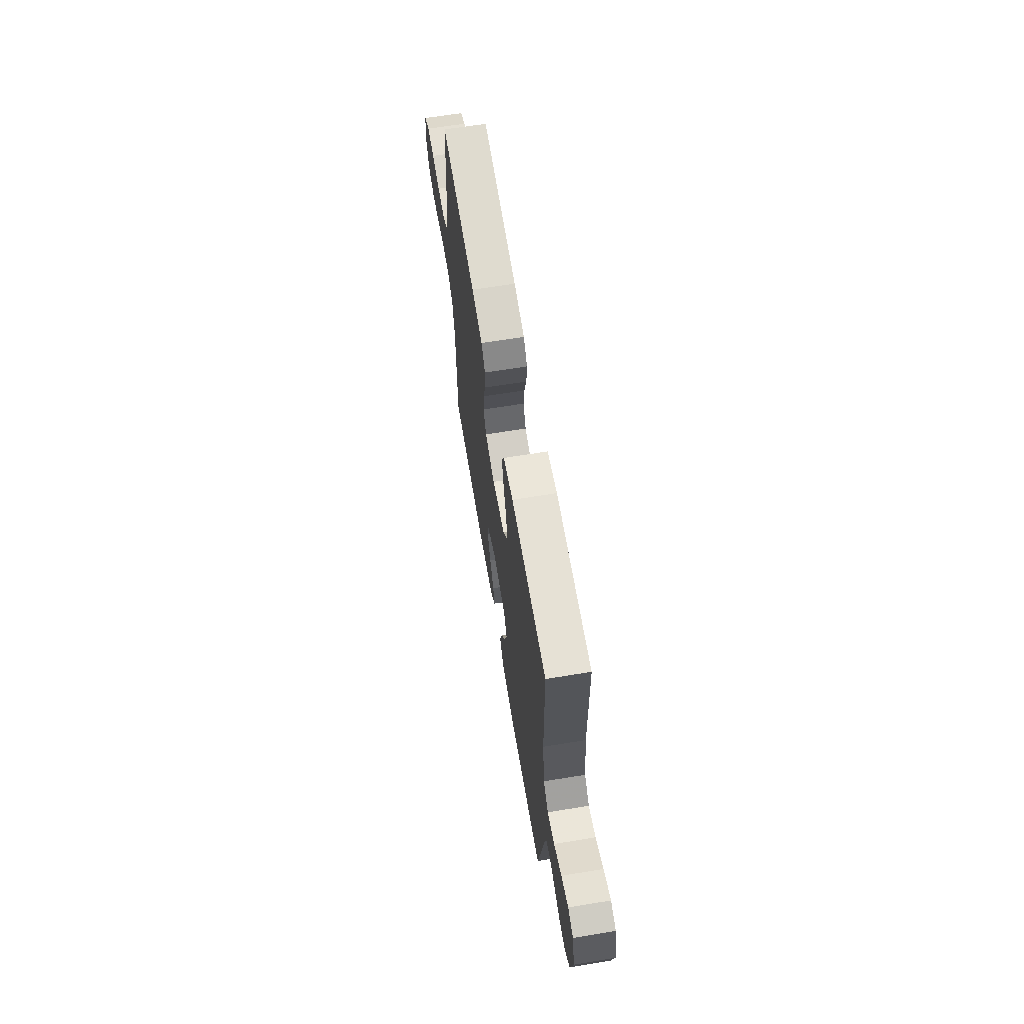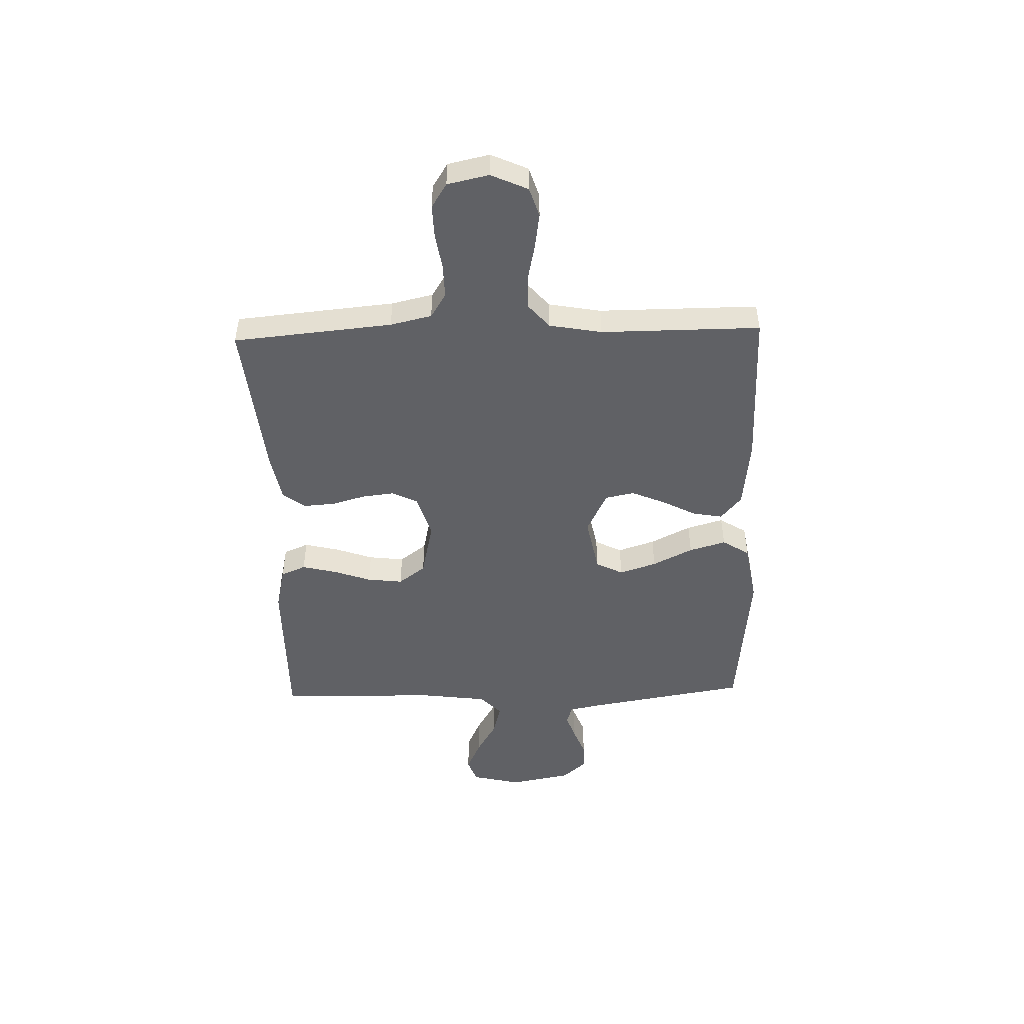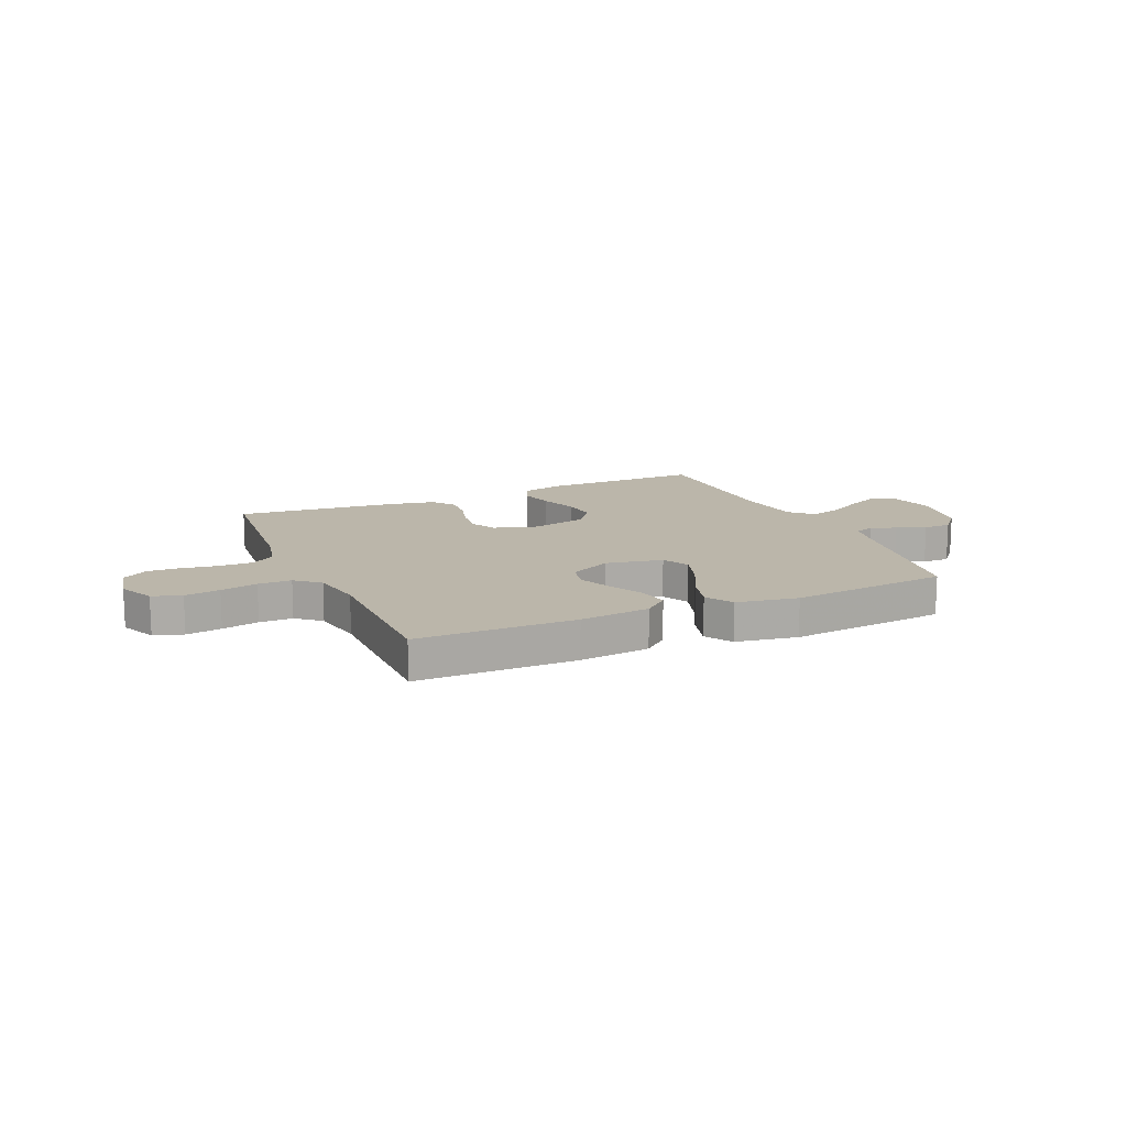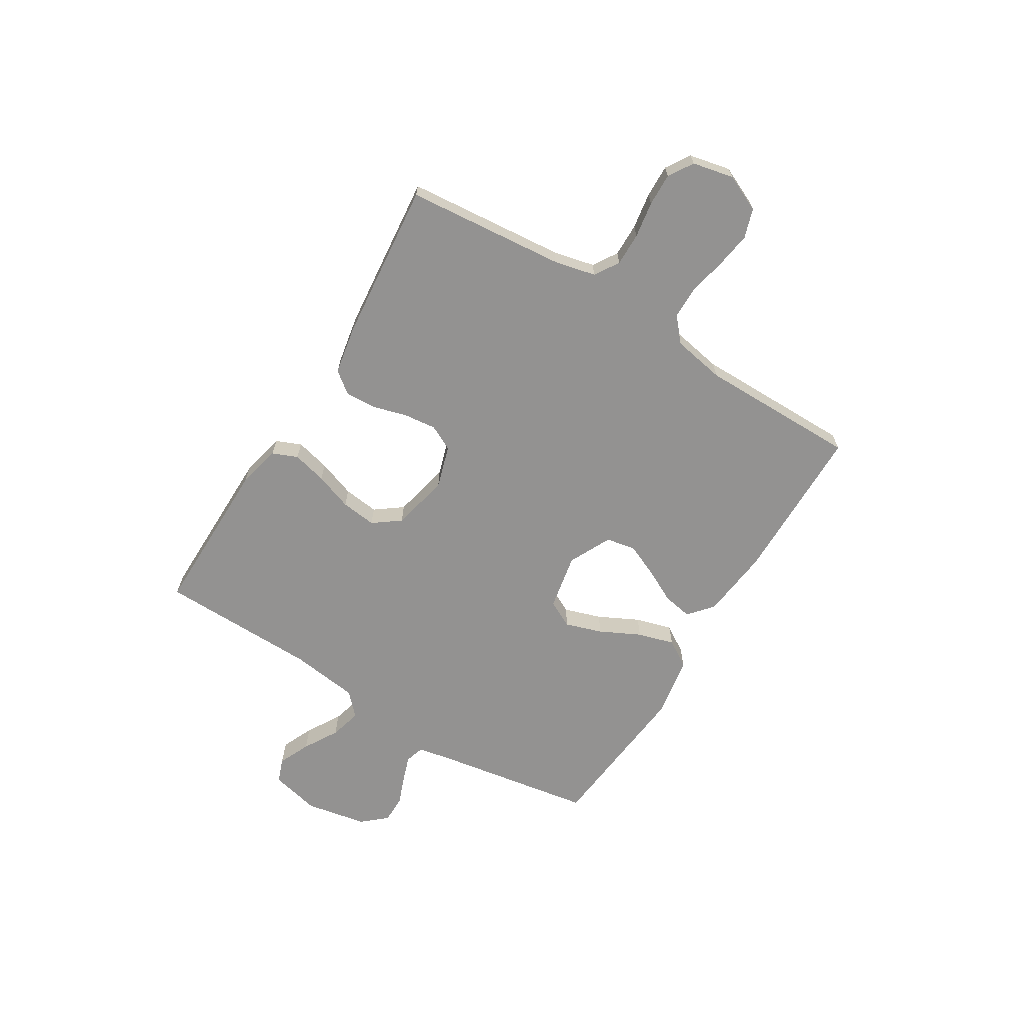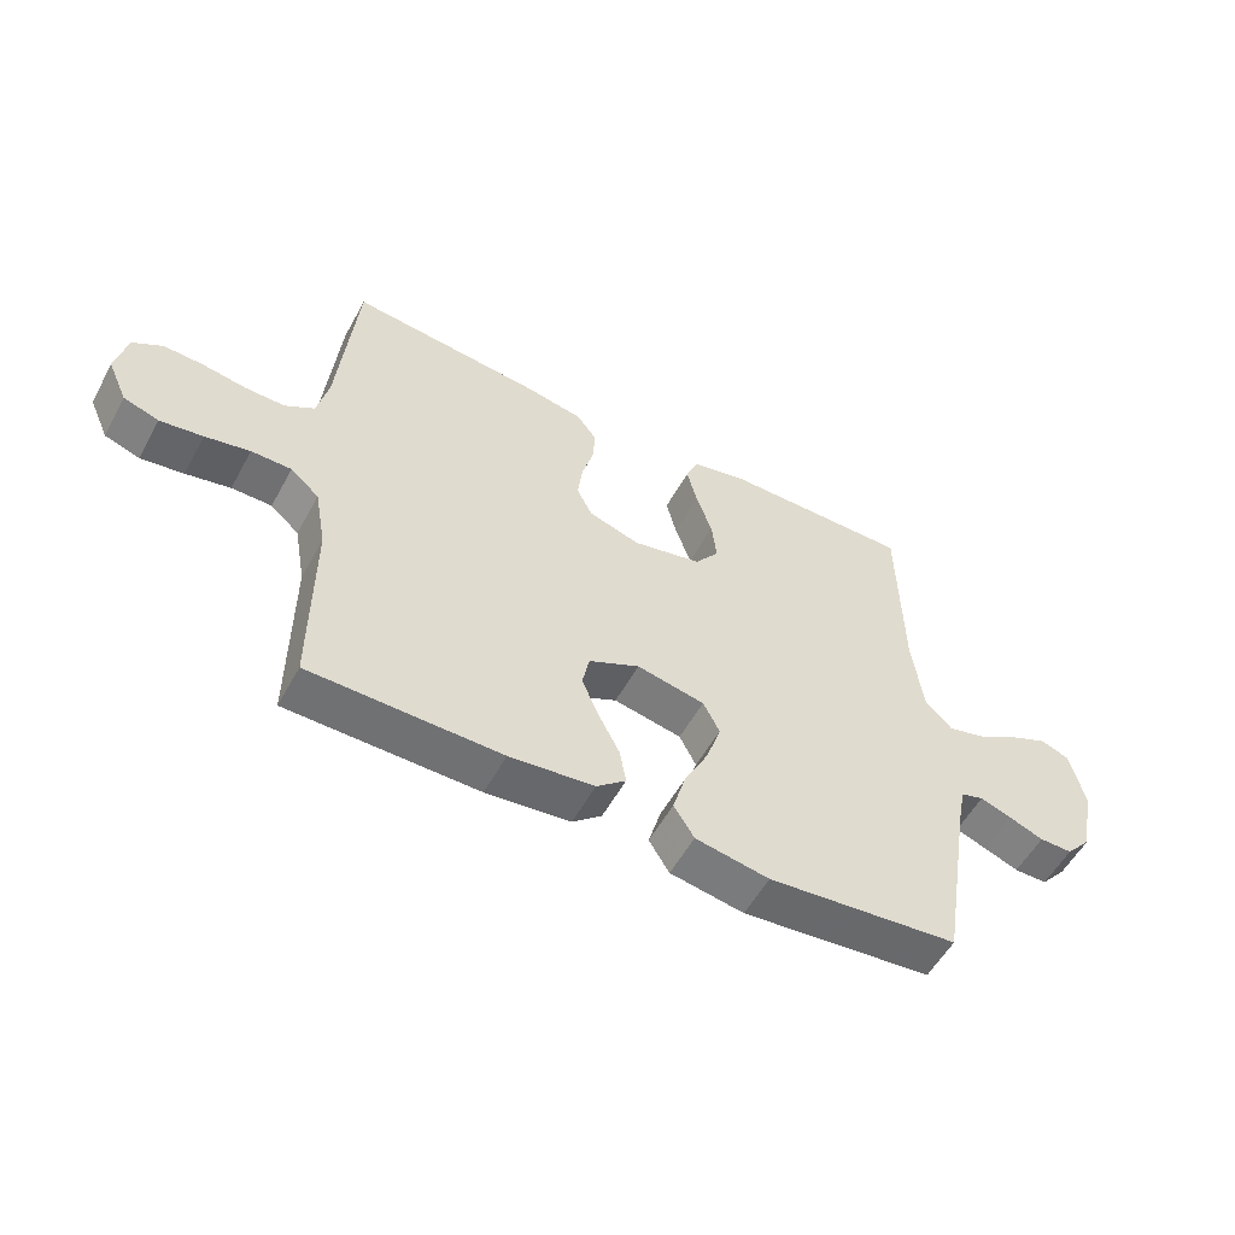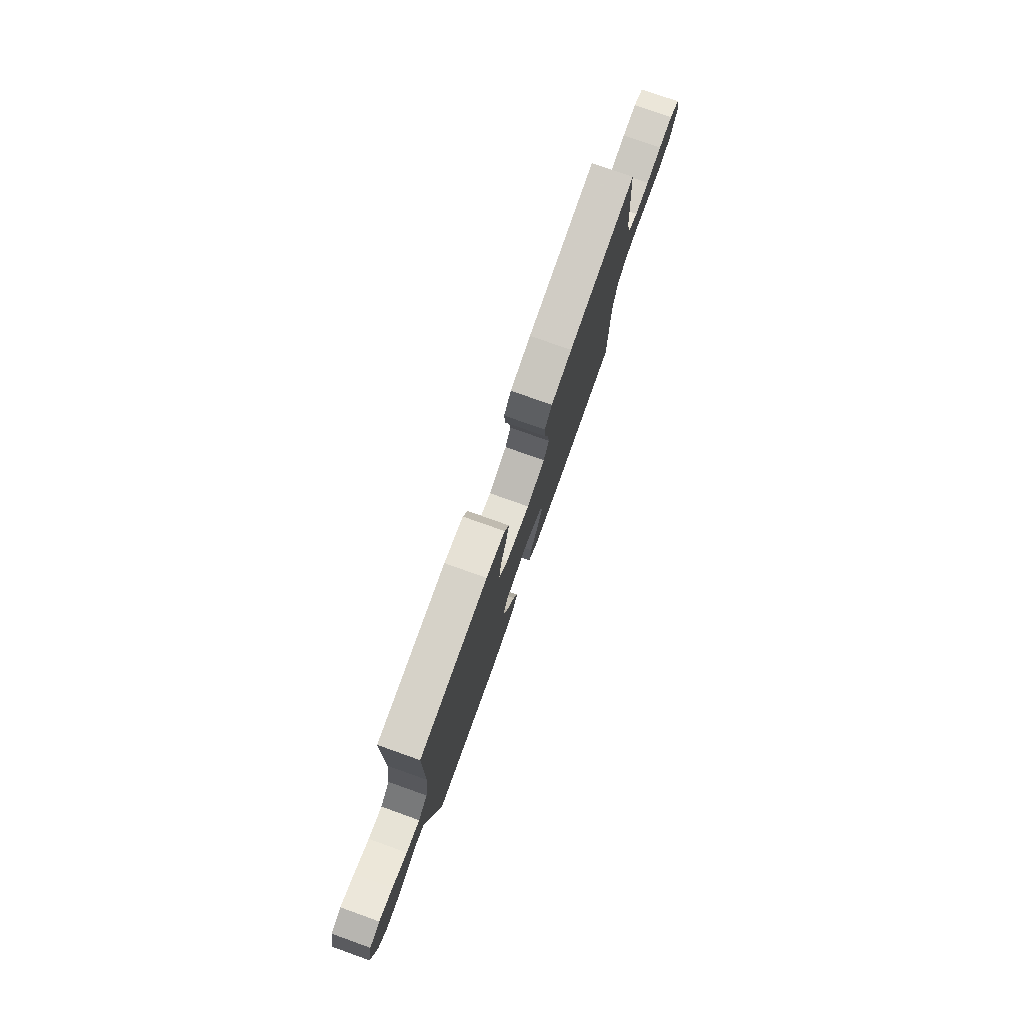
<metadata>
{"format":"obj","ext":"obj","renderer":"f3d","projection":"perspective","resolution":1024,"background":"white","views":[{"elev":65.0,"azim":-99.4,"up":"+Z"},{"elev":-48.4,"azim":91.7,"up":"+Y"},{"elev":14.0,"azim":156.2,"up":"+Y"},{"elev":-66.4,"azim":58.4,"up":"+Y"},{"elev":-55.0,"azim":151.6,"up":"+Z"},{"elev":77.9,"azim":-70.4,"up":"+Z"}]}
</metadata>
<code>
v 0.5 0.07 0.5
v 0.528 0.07 0.2
v 0.546 0.07 0.122
v 0.592 0.07 0.093
v 0.655 0.07 0.094
v 0.723 0.07 0.105
v 0.785 0.07 0.107
v 0.831 0.07 0.078
v 0.848 0.07 0
v 0.817 0.07 -0.069
v 0.762 0.07 -0.087
v 0.695 0.07 -0.077
v 0.625 0.07 -0.062
v 0.562 0.07 -0.062
v 0.517 0.07 -0.101
v 0.499 0.07 -0.2
v 0.5 0.07 -0.5
v 0.2 0.07 -0.503
v 0.067 0.07 -0.488
v 0.021 0.07 -0.449
v 0.031 0.07 -0.393
v 0.064 0.07 -0.329
v 0.091 0.07 -0.266
v 0.08 0.07 -0.211
v 0 0.07 -0.172
v -0.107 0.07 -0.193
v -0.133 0.07 -0.244
v -0.11 0.07 -0.314
v -0.072 0.07 -0.39
v -0.052 0.07 -0.459
v -0.084 0.07 -0.51
v -0.2 0.07 -0.53
v -0.5 0.07 -0.5
v -0.55 0.07 -0.2
v -0.563 0.07 -0.135
v -0.599 0.07 -0.124
v -0.648 0.07 -0.141
v -0.703 0.07 -0.162
v -0.755 0.07 -0.162
v -0.795 0.07 -0.116
v -0.817 0.07 0
v -0.795 0.07 0.094
v -0.749 0.07 0.111
v -0.689 0.07 0.084
v -0.624 0.07 0.046
v -0.564 0.07 0.03
v -0.522 0.07 0.07
v -0.505 0.07 0.2
v -0.5 0.07 0.5
v -0.2 0.07 0.498
v -0.117 0.07 0.479
v -0.097 0.07 0.432
v -0.113 0.07 0.367
v -0.138 0.07 0.296
v -0.146 0.07 0.229
v -0.108 0.07 0.178
v 0 0.07 0.154
v 0.081 0.07 0.179
v 0.105 0.07 0.227
v 0.098 0.07 0.288
v 0.08 0.07 0.352
v 0.076 0.07 0.411
v 0.108 0.07 0.453
v 0.2 0.07 0.47
v 0.5 0 0.5
v 0.528 0 0.2
v 0.546 0 0.122
v 0.592 0 0.093
v 0.655 0 0.094
v 0.723 0 0.105
v 0.785 0 0.107
v 0.831 0 0.078
v 0.848 0 0
v 0.817 0 -0.069
v 0.762 0 -0.087
v 0.695 0 -0.077
v 0.625 0 -0.062
v 0.562 0 -0.062
v 0.517 0 -0.101
v 0.499 0 -0.2
v 0.5 0 -0.5
v 0.2 0 -0.503
v 0.067 0 -0.488
v 0.021 0 -0.449
v 0.031 0 -0.393
v 0.064 0 -0.329
v 0.091 0 -0.266
v 0.08 0 -0.211
v 0 0 -0.172
v -0.107 0 -0.193
v -0.133 0 -0.244
v -0.11 0 -0.314
v -0.072 0 -0.39
v -0.052 0 -0.459
v -0.084 0 -0.51
v -0.2 0 -0.53
v -0.5 0 -0.5
v -0.55 0 -0.2
v -0.563 0 -0.135
v -0.599 0 -0.124
v -0.648 0 -0.141
v -0.703 0 -0.162
v -0.755 0 -0.162
v -0.795 0 -0.116
v -0.817 0 0
v -0.795 0 0.094
v -0.749 0 0.111
v -0.689 0 0.084
v -0.624 0 0.046
v -0.564 0 0.03
v -0.522 0 0.07
v -0.505 0 0.2
v -0.5 0 0.5
v -0.2 0 0.498
v -0.117 0 0.479
v -0.097 0 0.432
v -0.113 0 0.367
v -0.138 0 0.296
v -0.146 0 0.229
v -0.108 0 0.178
v 0 0 0.154
v 0.081 0 0.179
v 0.105 0 0.227
v 0.098 0 0.288
v 0.08 0 0.352
v 0.076 0 0.411
v 0.108 0 0.453
v 0.2 0 0.47
f 63 64 1 2
f 60 61 62 63
f 59 60 63 2
f 58 59 2 3
f 57 58 3 4
f 51 52 53 54
f 51 54 55
f 48 49 50 51
f 47 48 51 55
f 46 47 55 56
f 42 43 44 45
f 40 41 42 45
f 40 45 46
f 37 38 39 40
f 36 37 40 46
f 35 36 46 56
f 31 32 33 34
f 28 29 30 31
f 27 28 31 34
f 26 27 34 35
f 19 20 21 22
f 19 22 23
f 16 17 18 19
f 15 16 19 23
f 14 15 23 24
f 10 11 12 13
f 8 9 10 13
f 8 13 14
f 5 6 7 8
f 4 5 8 14
f 57 4 14 24
f 25 26 35 56
f 24 25 56 57
f 66 65 128 127
f 127 126 125 124
f 66 127 124 123
f 67 66 123 122
f 68 67 122 121
f 118 117 116 115
f 119 118 115
f 115 114 113 112
f 119 115 112 111
f 120 119 111 110
f 109 108 107 106
f 109 106 105 104
f 110 109 104
f 104 103 102 101
f 110 104 101 100
f 120 110 100 99
f 98 97 96 95
f 95 94 93 92
f 98 95 92 91
f 99 98 91 90
f 86 85 84 83
f 87 86 83
f 83 82 81 80
f 87 83 80 79
f 88 87 79 78
f 77 76 75 74
f 77 74 73 72
f 78 77 72
f 72 71 70 69
f 78 72 69 68
f 88 78 68 121
f 120 99 90 89
f 121 120 89 88
f 1 65 66 2
f 2 66 67 3
f 3 67 68 4
f 4 68 69 5
f 5 69 70 6
f 6 70 71 7
f 7 71 72 8
f 8 72 73 9
f 9 73 74 10
f 10 74 75 11
f 11 75 76 12
f 12 76 77 13
f 13 77 78 14
f 14 78 79 15
f 15 79 80 16
f 16 80 81 17
f 17 81 82 18
f 18 82 83 19
f 19 83 84 20
f 20 84 85 21
f 21 85 86 22
f 22 86 87 23
f 23 87 88 24
f 24 88 89 25
f 25 89 90 26
f 26 90 91 27
f 27 91 92 28
f 28 92 93 29
f 29 93 94 30
f 30 94 95 31
f 31 95 96 32
f 32 96 97 33
f 33 97 98 34
f 34 98 99 35
f 35 99 100 36
f 36 100 101 37
f 37 101 102 38
f 38 102 103 39
f 39 103 104 40
f 40 104 105 41
f 41 105 106 42
f 42 106 107 43
f 43 107 108 44
f 44 108 109 45
f 45 109 110 46
f 46 110 111 47
f 47 111 112 48
f 48 112 113 49
f 49 113 114 50
f 50 114 115 51
f 51 115 116 52
f 52 116 117 53
f 53 117 118 54
f 54 118 119 55
f 55 119 120 56
f 56 120 121 57
f 57 121 122 58
f 58 122 123 59
f 59 123 124 60
f 60 124 125 61
f 61 125 126 62
f 62 126 127 63
f 63 127 128 64
f 64 128 65 1

</code>
